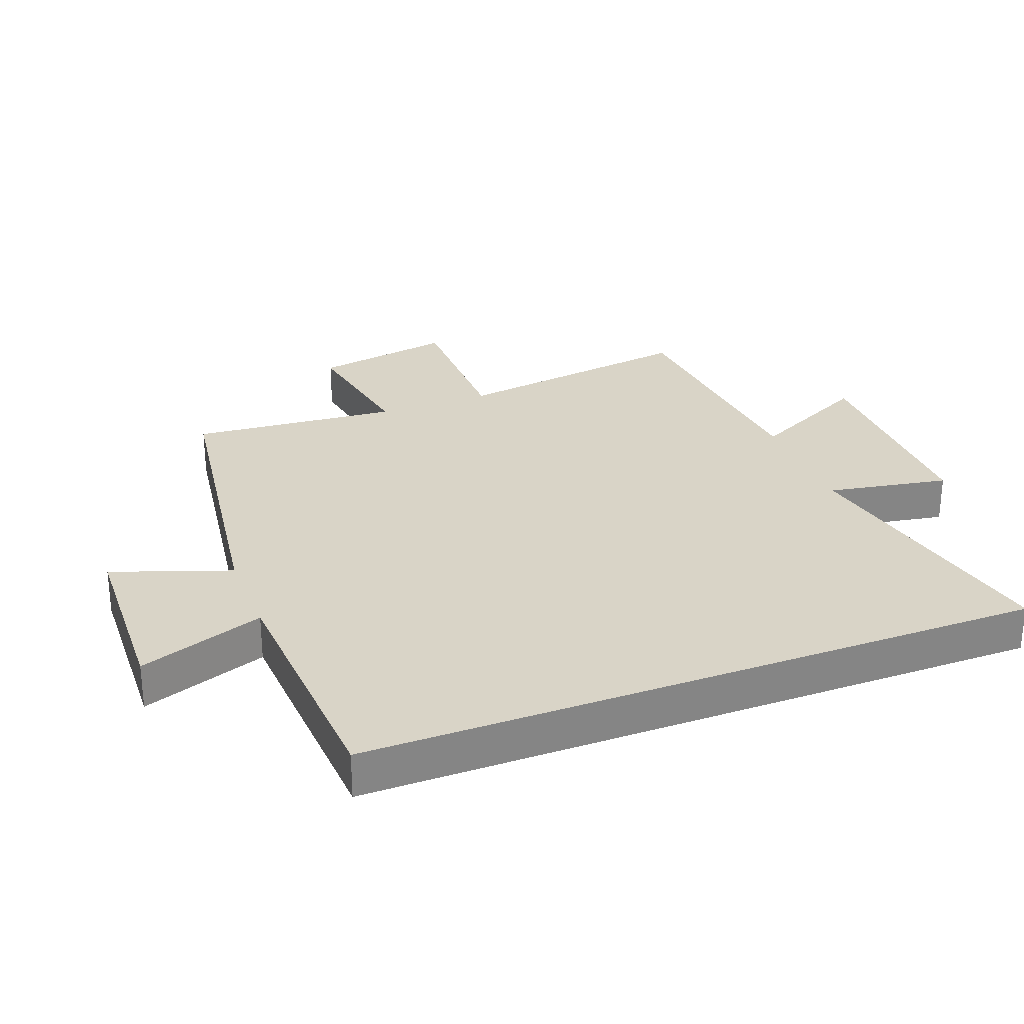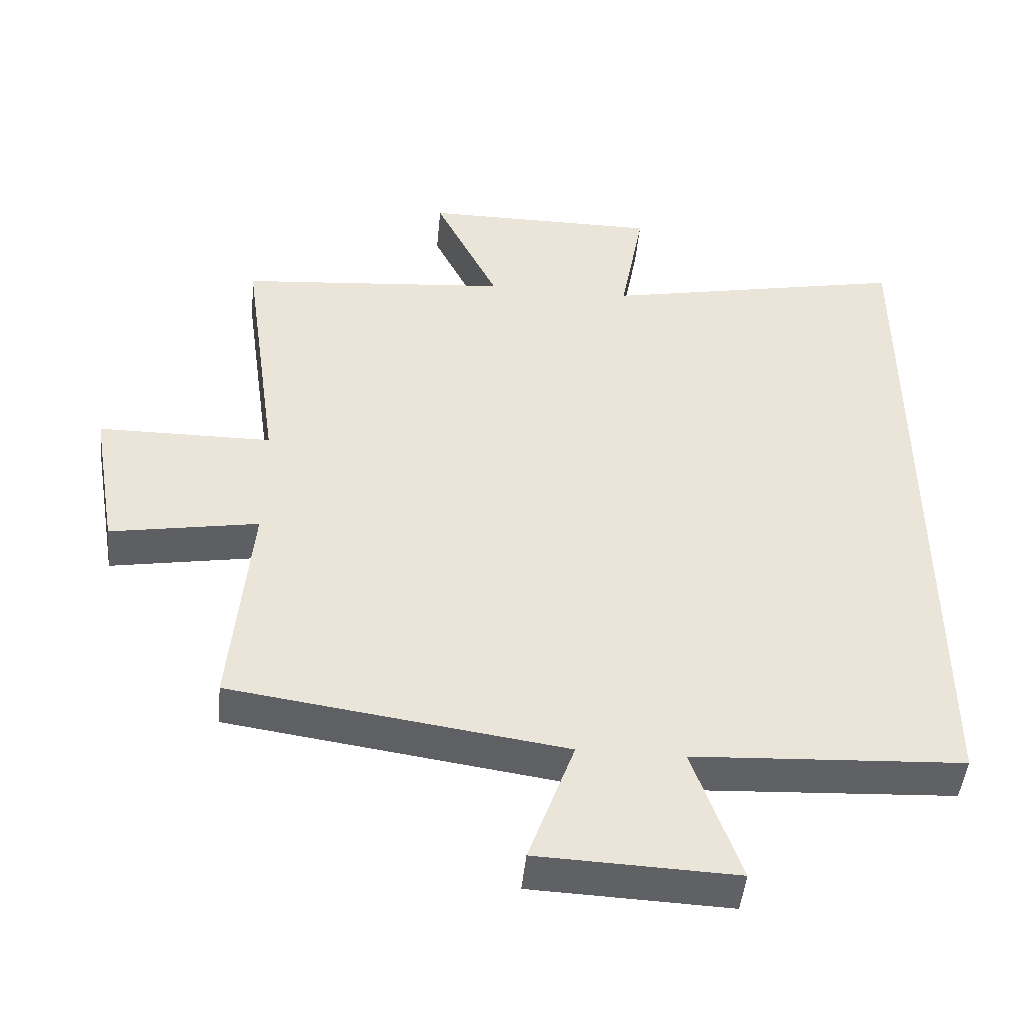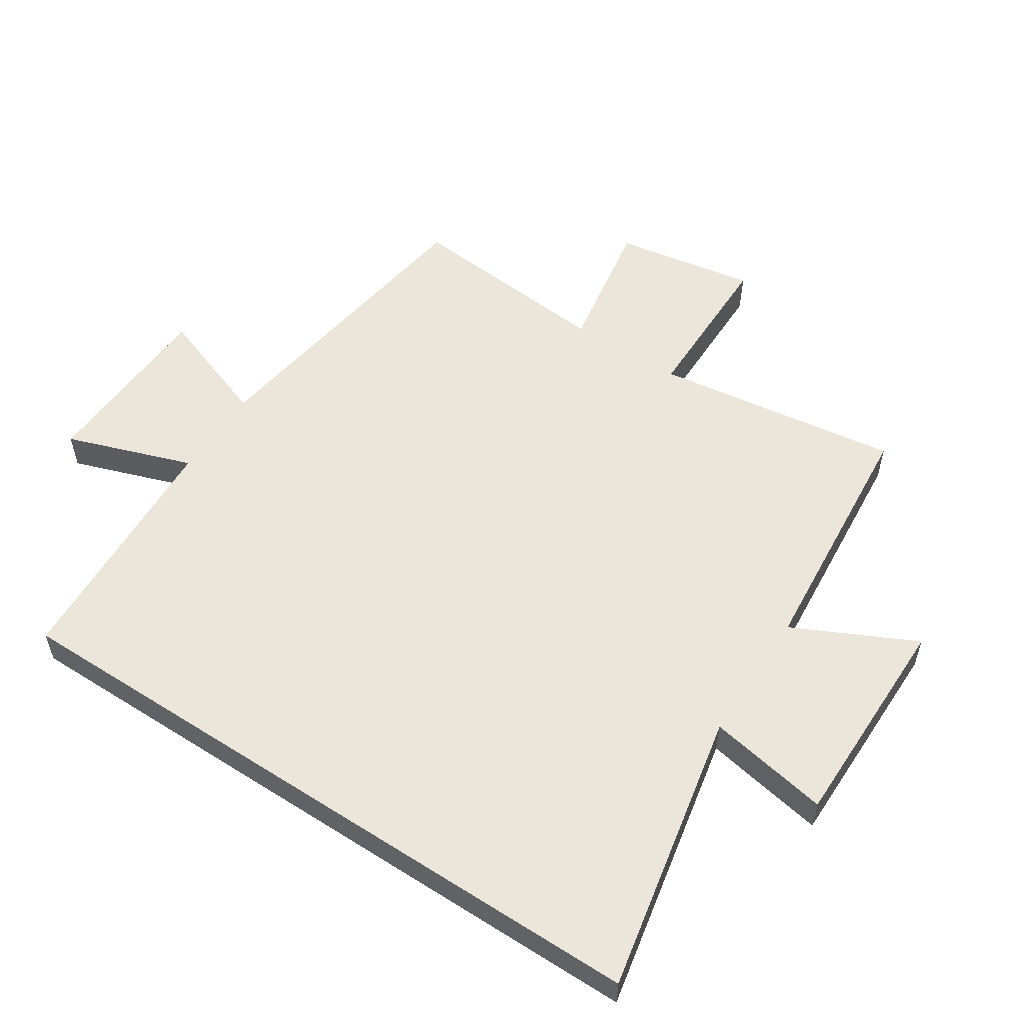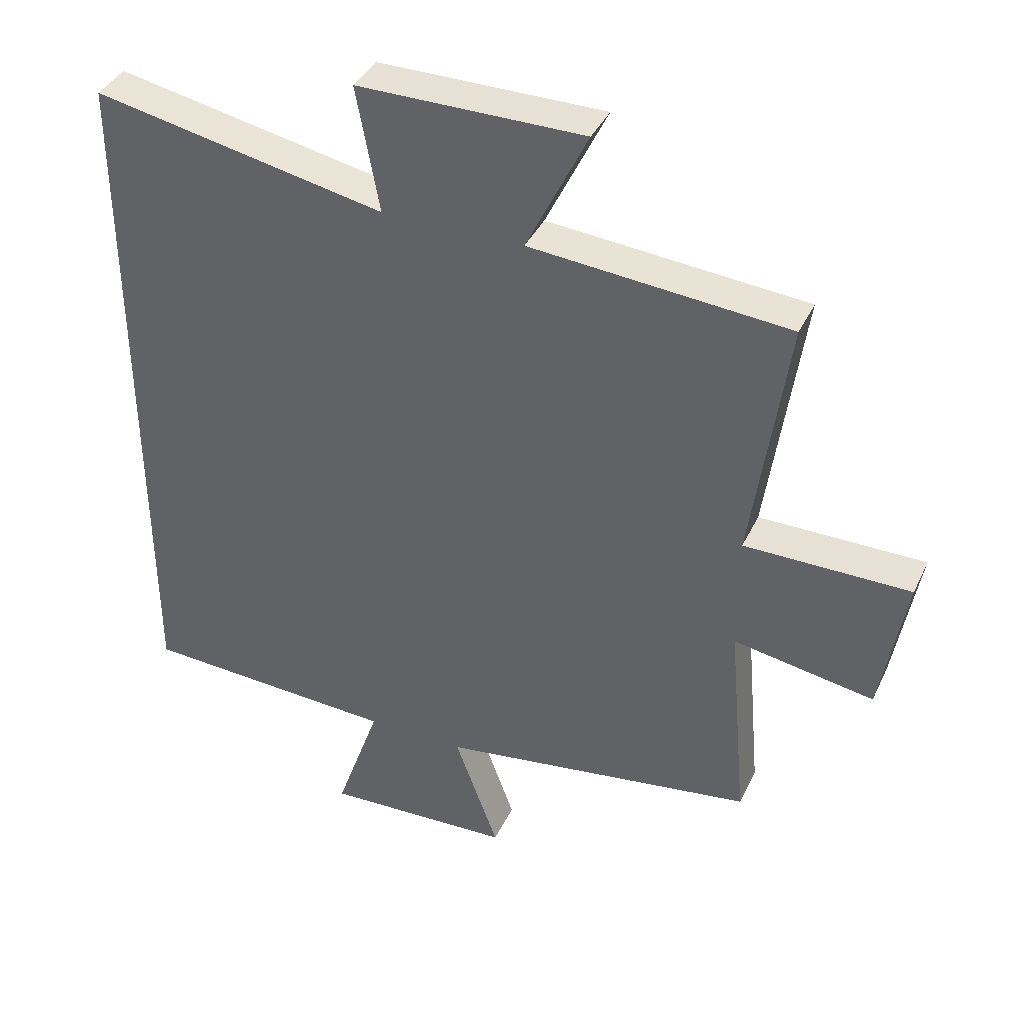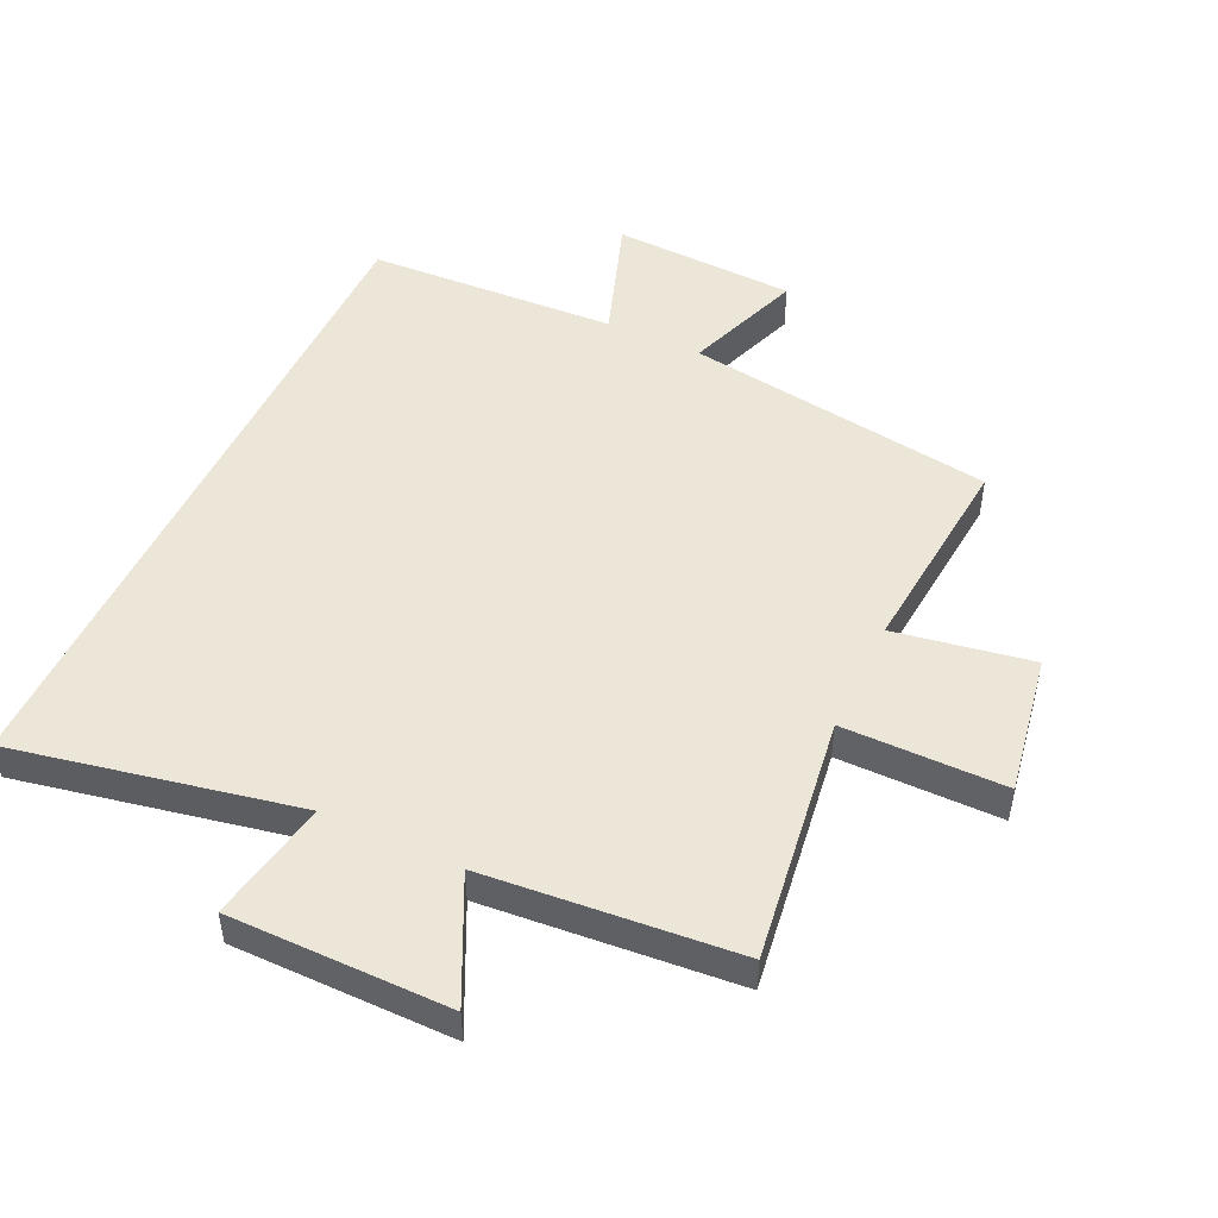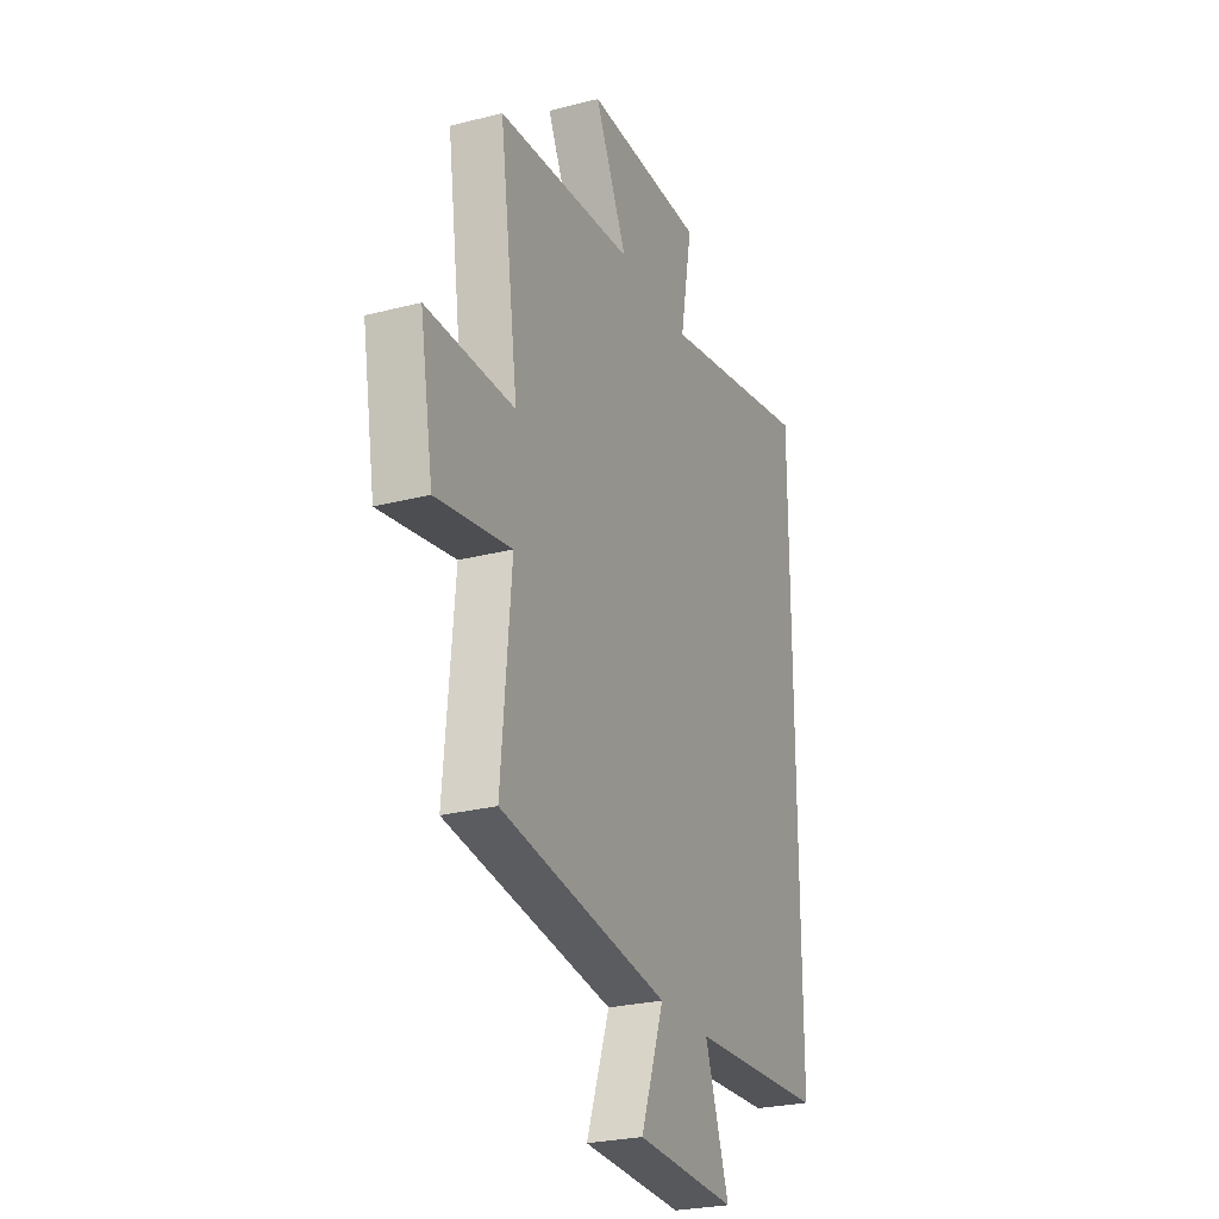
<metadata>
{"format":"obj","ext":"obj","renderer":"f3d","projection":"perspective","resolution":1024,"background":"white","views":[{"elev":28.5,"azim":-111.1,"up":"+Y"},{"elev":-46.7,"azim":174.6,"up":"+Z"},{"elev":55.3,"azim":-56.8,"up":"+Y"},{"elev":39.0,"azim":23.4,"up":"+Z"},{"elev":49.1,"azim":25.2,"up":"+Y"},{"elev":-26.1,"azim":112.3,"up":"+Z"}]}
</metadata>
<code>
v -0.5 0.07 -0.48
v -0.5 0.07 0.589
v -0.056 0.07 0.5
v -0.091 0.07 0.691
v 0.253 0.07 0.691
v 0.16 0.07 0.5
v 0.554 0.07 0.466
v 0.5 0.07 0.081
v 0.753 0.07 0.08
v 0.715 0.07 -0.14
v 0.5 0.07 -0.103
v 0.529 0.07 -0.429
v 0.044 0.07 -0.5
v 0.111 0.07 -0.686
v -0.177 0.07 -0.698
v -0.108 0.07 -0.5
v -0.5 0 -0.48
v -0.5 0 0.589
v -0.056 0 0.5
v -0.091 0 0.691
v 0.253 0 0.691
v 0.16 0 0.5
v 0.554 0 0.466
v 0.5 0 0.081
v 0.753 0 0.08
v 0.715 0 -0.14
v 0.5 0 -0.103
v 0.529 0 -0.429
v 0.044 0 -0.5
v 0.111 0 -0.686
v -0.177 0 -0.698
v -0.108 0 -0.5
f 13 14 15 16
f 1 2 3
f 16 1 3
f 13 16 3
f 12 13 3
f 11 12 3
f 8 9 10 11
f 8 11 3 4
f 6 7 8
f 6 8 4
f 4 5 6
f 32 31 30 29
f 19 18 17
f 19 17 32
f 19 32 29
f 19 29 28
f 19 28 27
f 27 26 25 24
f 20 19 27 24
f 24 23 22
f 20 24 22
f 22 21 20
f 1 17 18 2
f 2 18 19 3
f 3 19 20 4
f 4 20 21 5
f 5 21 22 6
f 6 22 23 7
f 7 23 24 8
f 8 24 25 9
f 9 25 26 10
f 10 26 27 11
f 11 27 28 12
f 12 28 29 13
f 13 29 30 14
f 14 30 31 15
f 15 31 32 16
f 16 32 17 1

</code>
